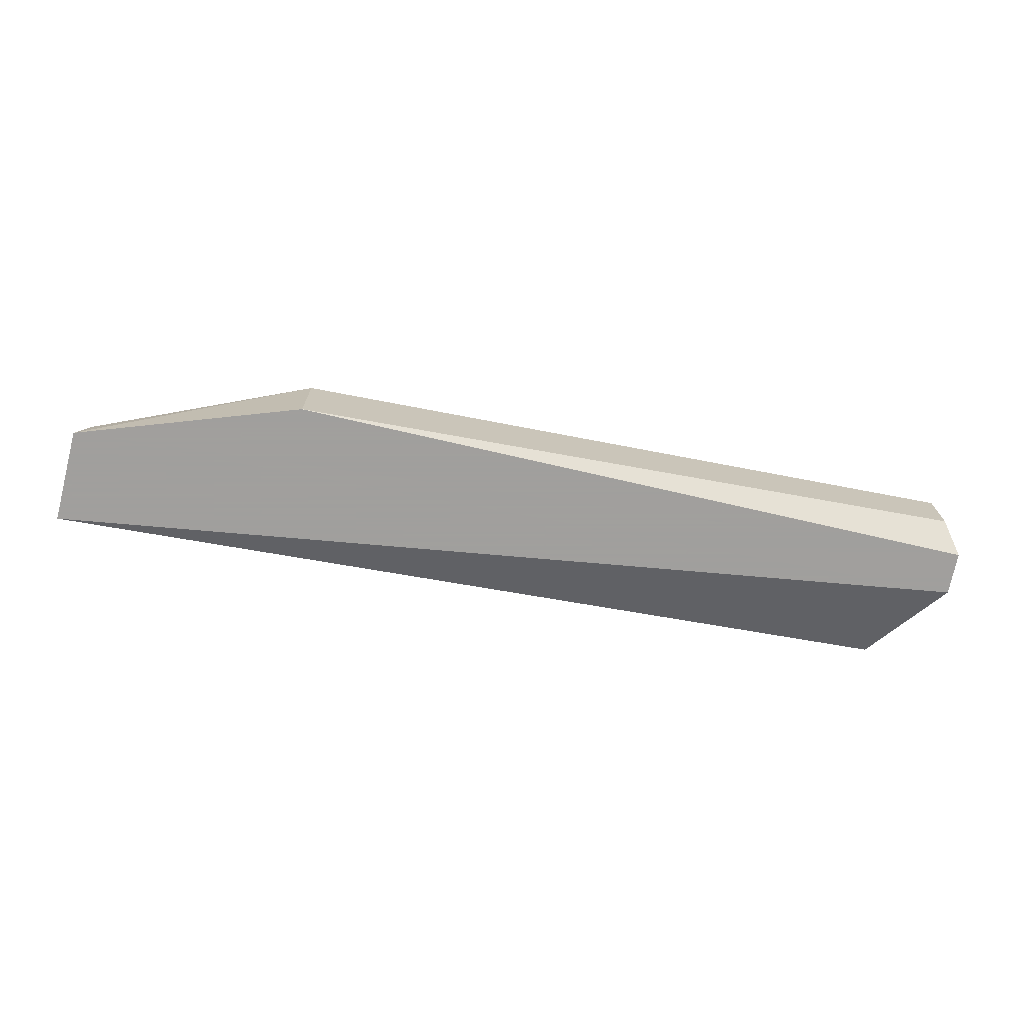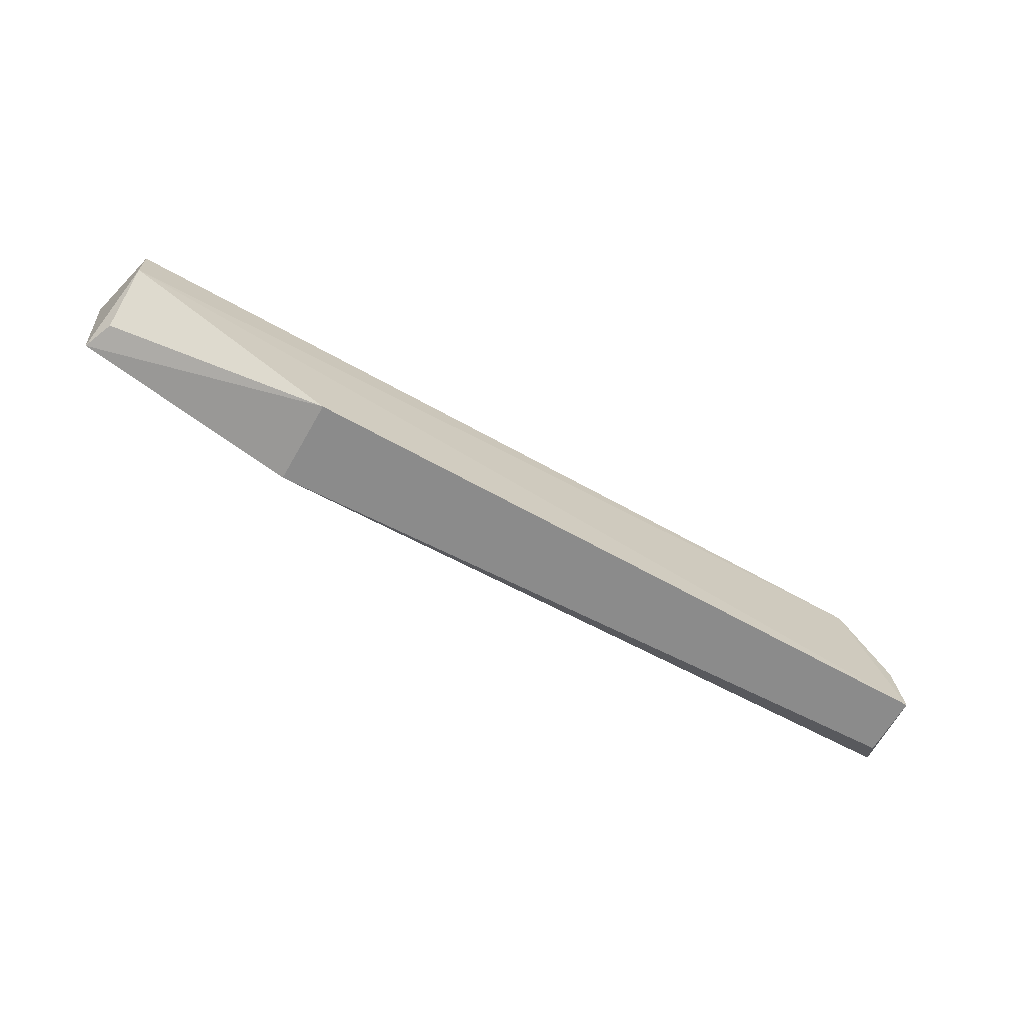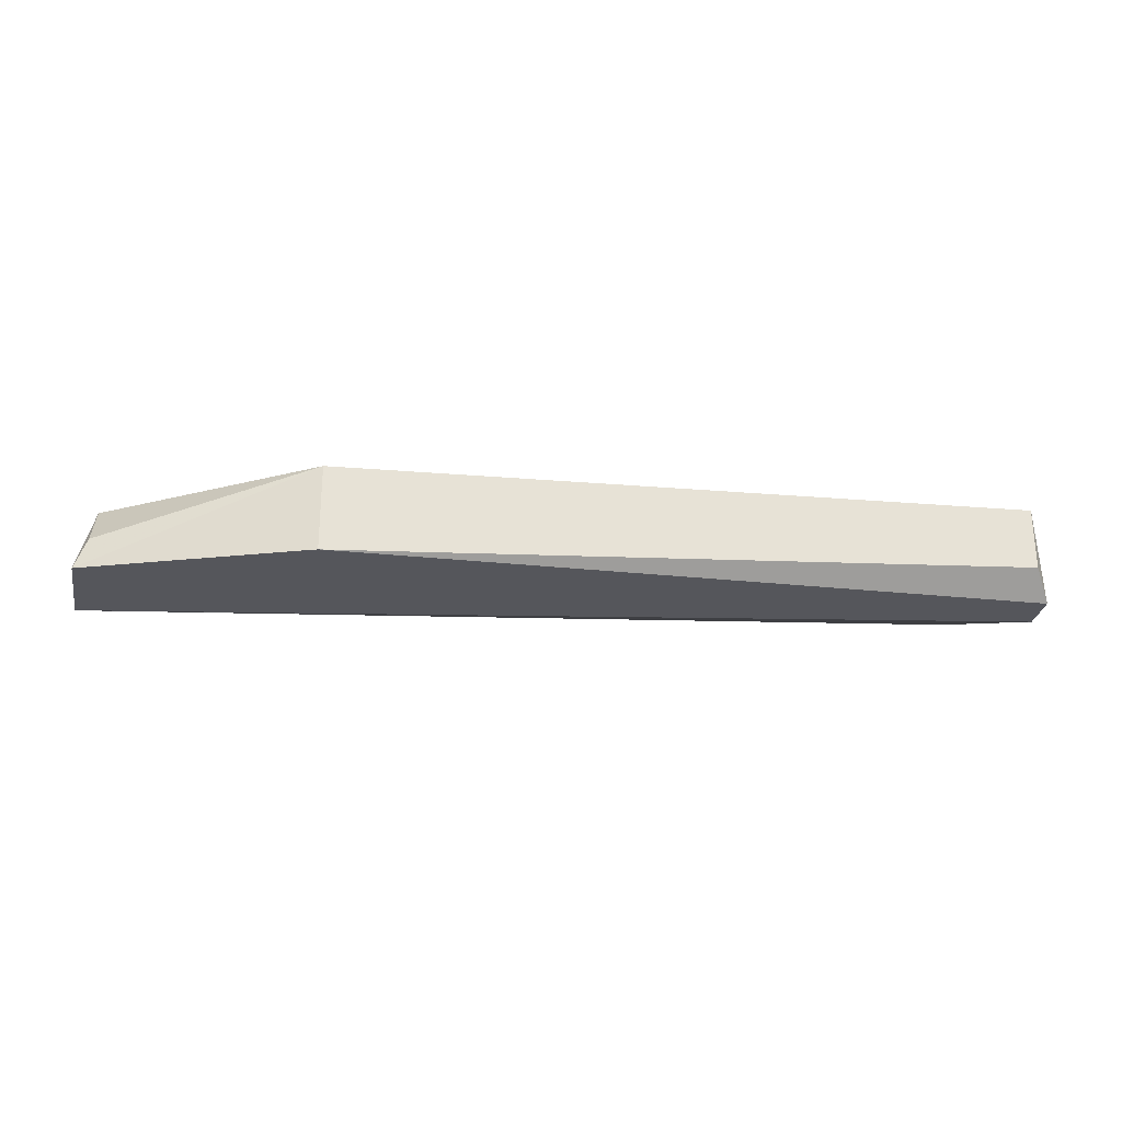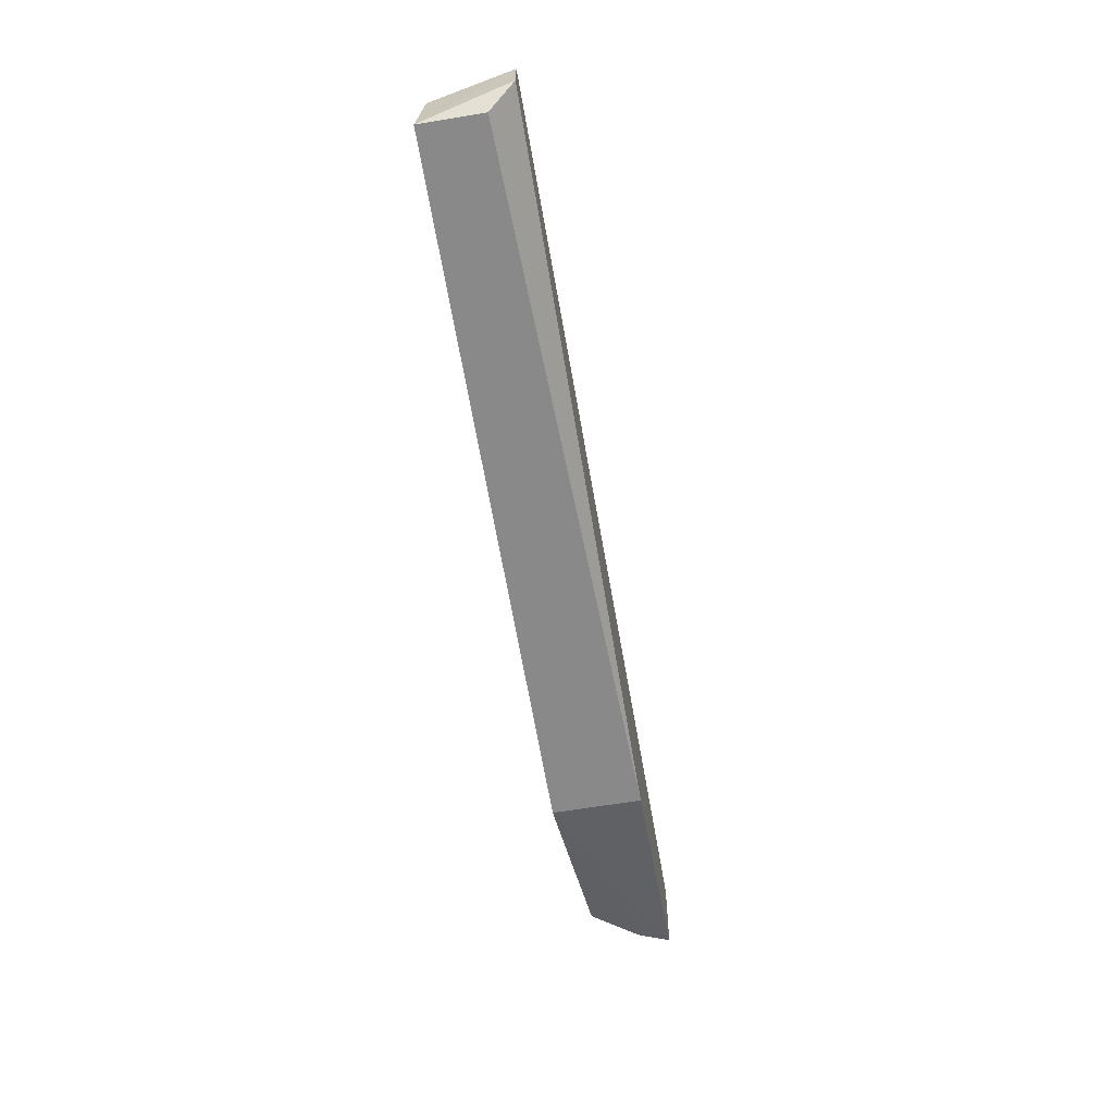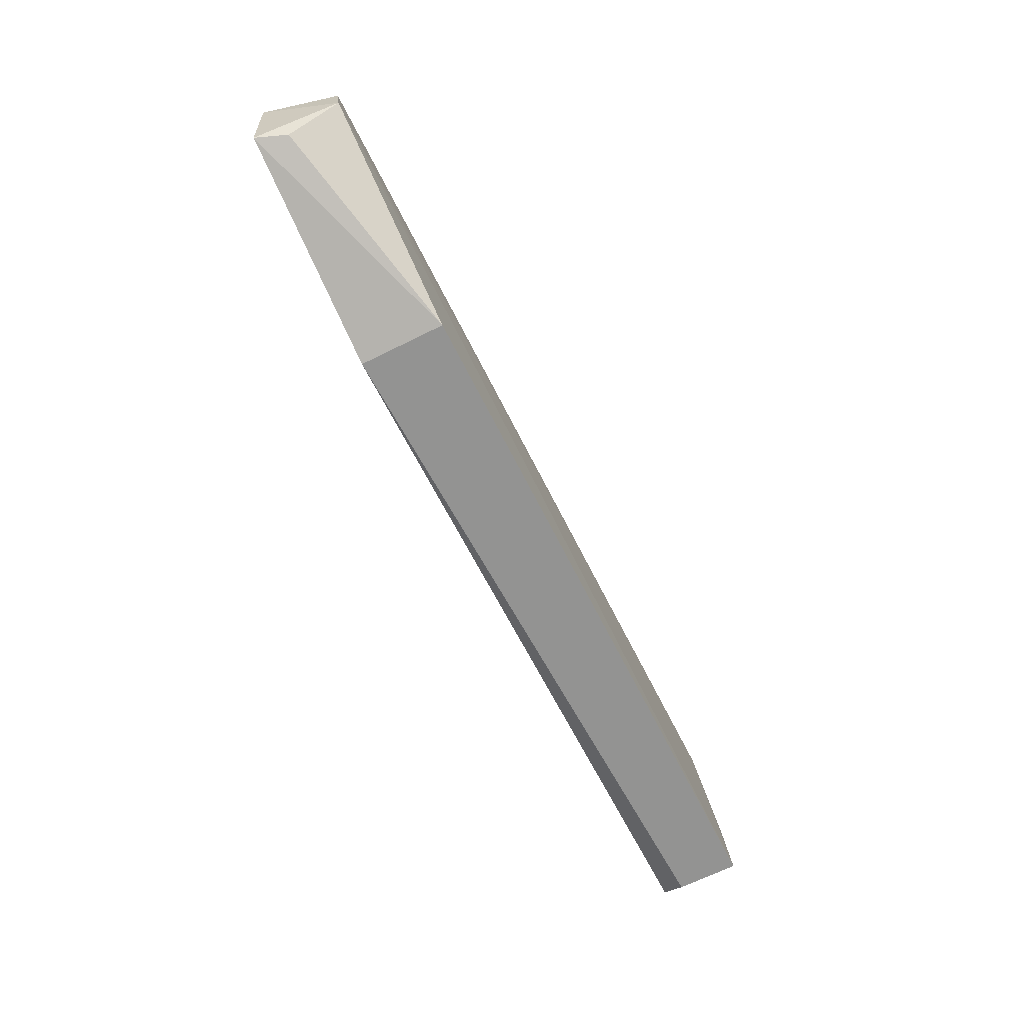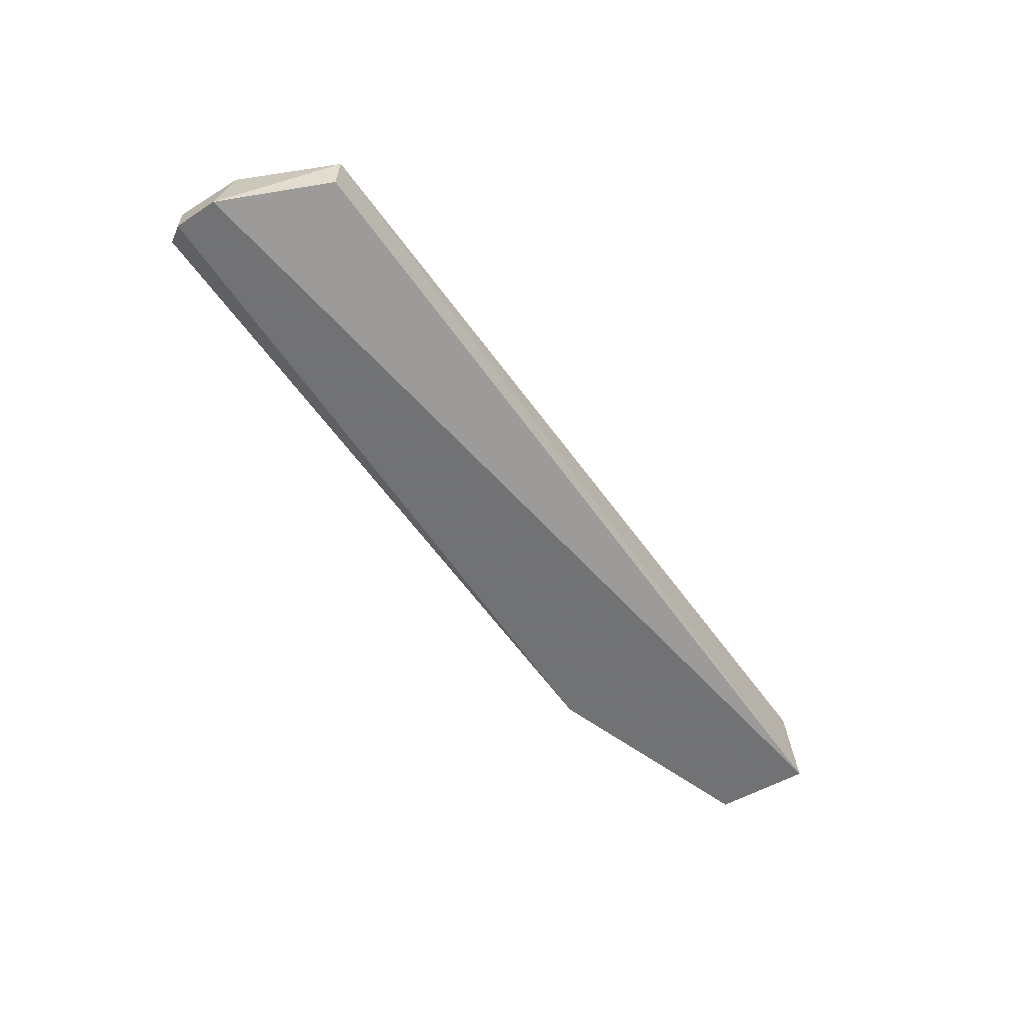
<metadata>
{"format":"obj","ext":"obj","renderer":"f3d","projection":"perspective","resolution":1024,"background":"white","views":[{"elev":-71.5,"azim":169.1,"up":"+Y"},{"elev":-63.9,"azim":150.4,"up":"+Z"},{"elev":-26.2,"azim":172.5,"up":"+Y"},{"elev":-63.3,"azim":-80.5,"up":"+Z"},{"elev":-66.6,"azim":116.6,"up":"+Z"},{"elev":-55.6,"azim":-55.4,"up":"+Y"}]}
</metadata>
<code>
v 0.2692 0.1958 0.2517
v 0.2762 0.168 0.2517
v 0.1893 0.2004 0.1901
v -0.06673 0.2004 0.1901
v -0.05073 0.1958 0.2517
v 0.1893 0.168 0.1901
v 0.2692 0.1981 0.232
v -0.07276 0.168 0.2
v 0.2738 0.168 0.216
v -0.06673 0.1981 0.216
v -0.06673 0.1774 0.1901
v -0.05073 0.1811 0.2509
v 0.2692 0.1797 0.216
v -0.07276 0.168 0.216
f 5 2 1
f 6 4 3
f 7 3 4
f 7 5 1
f 7 4 5
f 7 1 2
f 9 6 3
f 9 7 2
f 9 8 6
f 10 5 4
f 11 8 4
f 11 4 6
f 11 6 8
f 12 2 5
f 13 9 3
f 13 3 7
f 13 7 9
f 14 10 4
f 14 4 8
f 14 2 12
f 14 9 2
f 14 8 9
f 14 12 5
f 14 5 10

</code>
